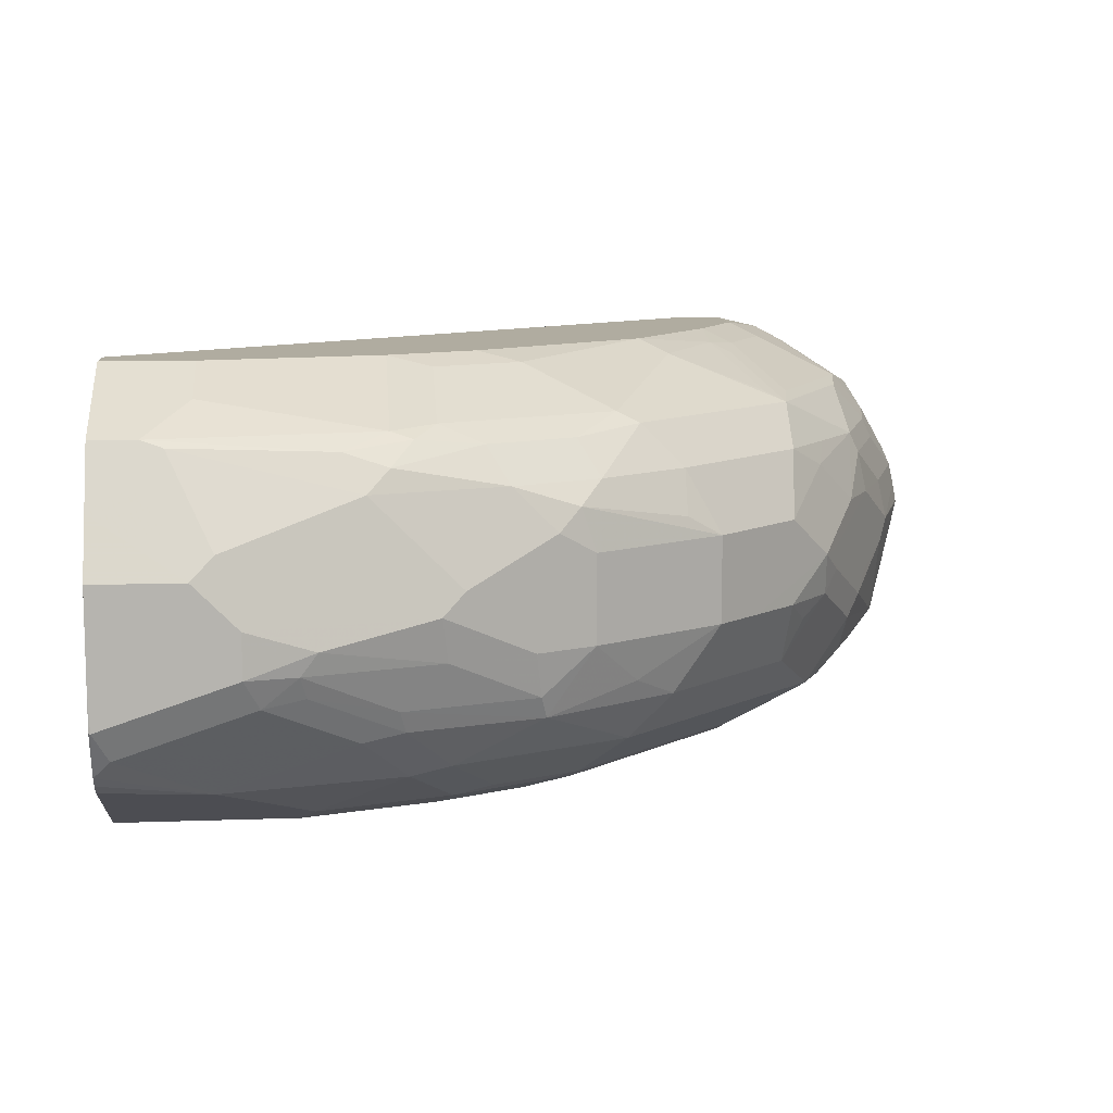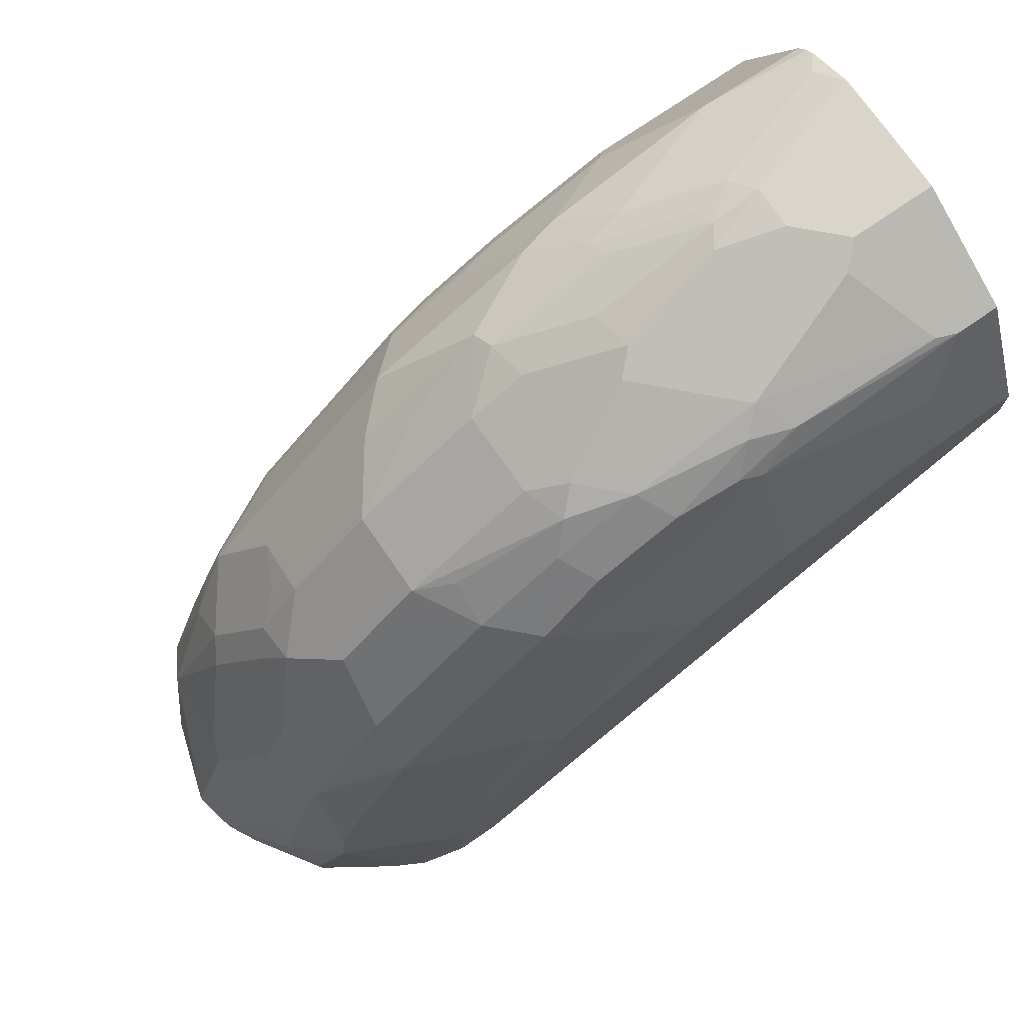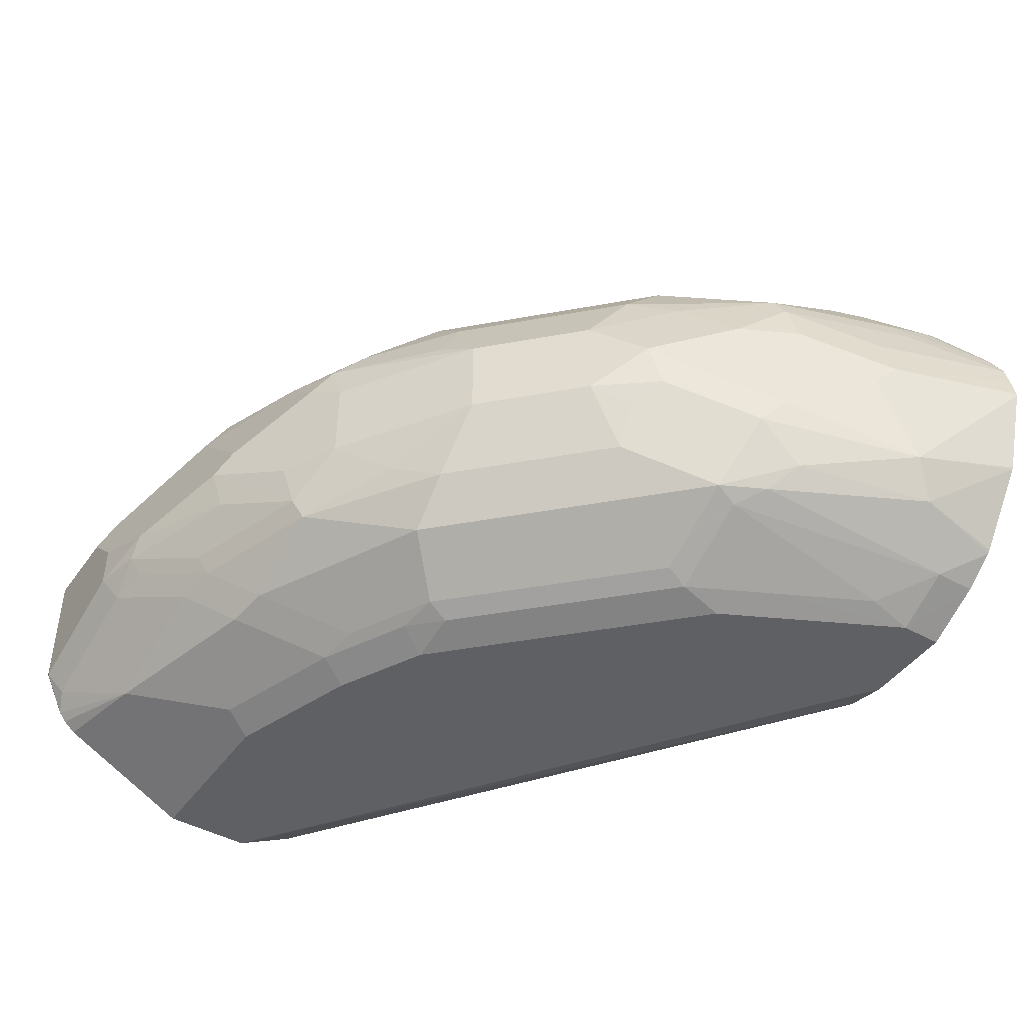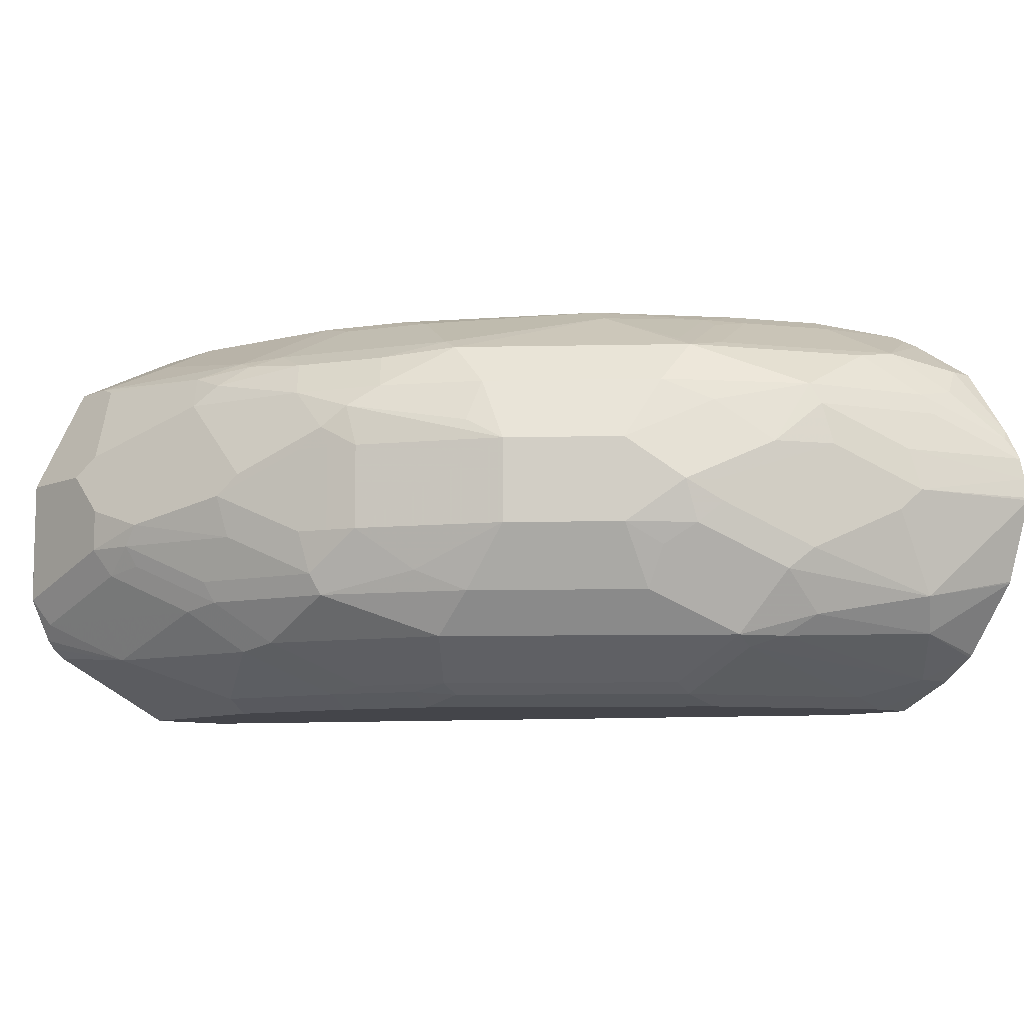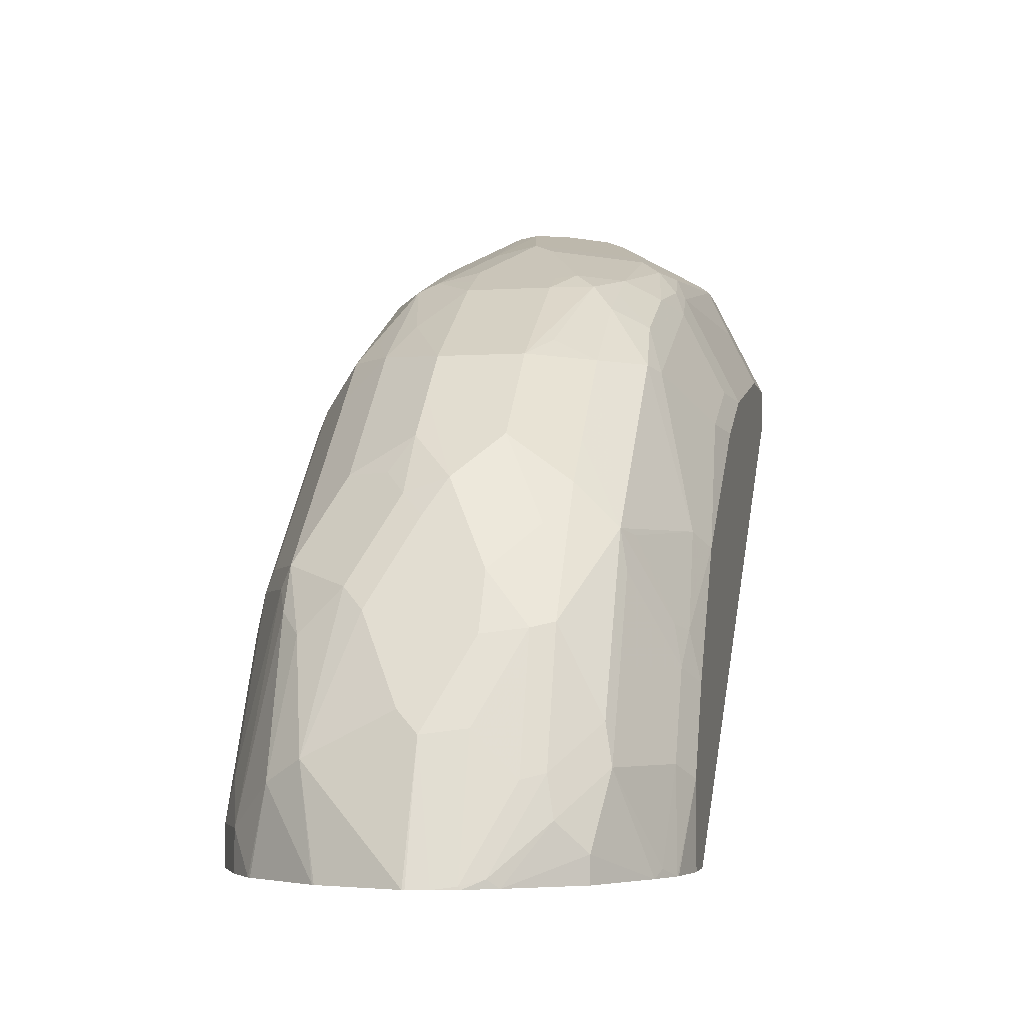
<metadata>
{"format":"obj","ext":"obj","renderer":"f3d","projection":"perspective","resolution":1024,"background":"white","views":[{"elev":10.0,"azim":174.7,"up":"+Z"},{"elev":74.3,"azim":-34.6,"up":"+Y"},{"elev":-44.5,"azim":-123.0,"up":"+Z"},{"elev":-9.2,"azim":-131.8,"up":"+Z"},{"elev":-4.1,"azim":-78.1,"up":"+Y"}]}
</metadata>
<code>
v -0.3807 0.5731 0
v -0.3807 0.5731 -0.001138
v -0.379 0.5731 0.009145
v -0.3622 0.6292 0
v -0.3689 0.5731 -0.03813
v -0.3575 0.6387 -0.009518
v -0.3575 0.6196 -0.04766
v -0.3768 0.5731 0.01905
v -0.3765 0.5744 0.01905
v -0.3575 0.6316 0.01905
v -0.3432 0.6673 0.01905
v -0.3686 0.5731 -0.03889
v -0.3432 0.6673 -0.01905
v -0.3384 0.6768 -0.02859
v -0.3495 0.6101 -0.06355
v -0.3313 0.6864 -0.03813
v -0.3313 0.6673 -0.05718
v -0.3764 0.5731 0.0201
v -0.3718 0.5767 0.02859
v -0.3575 0.6125 0.03813
v -0.3384 0.6697 0.03813
v -0.3304 0.6927 0.01905
v -0.3114 0.7308 0
v -0.3177 0.7182 0
v -0.3458 0.5731 -0.07092
v -0.3193 0.715 -0.009518
v -0.3193 0.6768 -0.06672
v -0.3304 0.5911 -0.0826
v -0.3446 0.5731 -0.07215
v -0.3122 0.7245 -0.01905
v -0.2907 0.734 -0.04766
v -0.3098 0.6959 -0.06672
v -0.3694 0.5731 0.03342
v -0.3559 0.5974 0.05084
v -0.3527 0.6149 0.04766
v -0.3336 0.6721 0.04766
v -0.3114 0.7118 0.03813
v -0.2923 0.7499 0.01905
v -0.2733 0.769 0.01905
v -0.2733 0.769 -0.01905
v -0.2923 0.7499 -0.01905
v -0.3074 0.6864 -0.0715
v -0.3297 0.5731 -0.08299
v -0.3304 0.5731 -0.0826
v -0.3074 0.6101 -0.09055
v -0.305 0.5911 -0.09533
v -0.3003 0.734 -0.02859
v -0.2907 0.715 -0.06672
v -0.2335 0.7912 -0.04766
v -0.2717 0.6959 -0.08579
v -0.3495 0.5731 0.06355
v -0.3495 0.5847 0.06355
v -0.3368 0.6165 0.06989
v -0.3336 0.634 0.06672
v -0.3146 0.6721 0.06672
v -0.2955 0.7102 0.06672
v -0.305 0.7054 0.05718
v -0.3146 0.7007 0.04766
v -0.2955 0.7292 0.04766
v -0.2764 0.7483 0.04766
v -0.2383 0.7864 0.04766
v -0.2542 0.788 0.01905
v -0.2542 0.788 -0.01905
v -0.2693 0.6864 -0.09055
v -0.2884 0.6483 -0.09055
v -0.305 0.5731 -0.09533
v -0.2669 0.6673 -0.09533
v -0.2335 0.7722 -0.06672
v -0.1954 0.7722 -0.08579
v -0.2161 0.8071 -0.03813
v -0.1764 0.8293 -0.04766
v -0.2097 0.8007 -0.05718
v -0.2145 0.7912 -0.06672
v -0.2502 0.7054 -0.09055
v -0.3194 0.5731 0.08337
v -0.3177 0.6546 0.06989
v -0.3146 0.5767 0.08579
v -0.2987 0.6165 0.08896
v -0.2987 0.6927 0.06989
v -0.2764 0.6721 0.08579
v -0.286 0.7078 0.0715
v -0.2415 0.7118 0.08896
v -0.2383 0.7674 0.06672
v -0.2192 0.7864 0.06672
v -0.2097 0.8007 0.05718
v -0.2002 0.8151 0.04766
v -0.2383 0.796 0.02859
v -0.1906 0.827 0.03813
v -0.197 0.8262 0.01905
v -0.197 0.8262 -0.01905
v -0.2658 0.5731 -0.09533
v -0.2097 0.7245 -0.09533
v -0.1764 0.8103 -0.06672
v -0.1382 0.8293 -0.06672
v -0.1573 0.7912 -0.08579
v -0.1399 0.7944 -0.08896
v -0.178 0.7753 -0.08896
v -0.193 0.7626 -0.09055
v -0.174 0.8341 -0.03813
v -0.1168 0.8532 -0.03813
v -0.1192 0.8484 -0.04766
v -0.1716 0.7626 -0.09533
v -0.3061 0.5731 0.09042
v -0.2796 0.6546 0.08896
v -0.286 0.6101 0.09533
v -0.2669 0.6697 0.09055
v -0.2288 0.7054 0.09533
v -0.2097 0.7841 0.0715
v -0.1906 0.8071 0.06355
v -0.1812 0.8246 0.04766
v -0.1621 0.8341 0.04766
v -0.1812 0.8341 0.02859
v -0.1843 0.8325 0.01905
v -0.1843 0.8325 -0.01905
v -0.2478 0.5731 -0.09133
v 0.0007398 0.7626 -0.09533
v -0.1208 0.8325 -0.06989
v -0.08264 0.8134 -0.08896
v -0.0763 0.8007 -0.09533
v -0.1335 0.7817 -0.09533
v -0.1716 0.8389 -0.01905
v -0.1335 0.858 0
v -0.1359 0.8532 -0.01905
v -0.07865 0.8722 -0.01905
v -0.08104 0.8675 -0.02859
v -0.1017 0.8516 -0.05084
v -0.305 0.5731 0.09083
v -0.2669 0.6483 0.09533
v -0.286 0.5731 0.09533
v -0.1525 0.7626 0.09533
v -0.1716 0.765 0.09055
v -0.1335 0.8222 0.0715
v -0.1525 0.8262 0.06355
v -0.1144 0.846 0.05718
v -0.1049 0.8532 0.04766
v -0.143 0.8532 0.009518
v -0.1716 0.8389 0.01905
v -0.1462 0.8516 0
v -0.2449 0.5731 -0.09018
v 0.0007398 0.7377 -0.08286
v 0.0007398 0.8007 -0.09533
v -0.04452 0.8516 -0.06989
v -0.03813 0.8389 -0.07626
v 0.0007398 0.8374 -0.077
v -0.1144 0.858 0.01905
v -0.05721 0.877 0
v -0.08582 0.8722 -0.009518
v -0.05721 0.877 -0.01905
v -0.06356 0.8707 -0.03176
v -0.006392 0.8707 -0.05084
v -0.2669 0.5731 0.09533
v -0.1144 0.7817 0.09533
v -0.1335 0.7841 0.09055
v -0.1144 0.8198 0.07626
v -0.1144 0.8325 0.06989
v -0.1239 0.8341 0.06672
v -0.09534 0.8452 0.06355
v -0.02861 0.8532 0.06672
v -0.04769 0.8722 0.02859
v -0.09534 0.858 0.03813
v -0.2304 0.5731 -0.08185
v 0.0007398 0.7372 -0.0826
v 0.0007398 0.8671 -0.05793
v 0.0007398 0.8639 -0.062
v 0.0007398 0.8587 -0.06635
v -0.03813 0.877 0.01905
v -6.99e-06 0.877 -0.03813
v -0.2656 0.5731 0.09503
v 0.0007398 0.7817 0.09533
v -0.03813 0.8007 0.09533
v -0.03813 0.8262 0.0826
v -0.01909 0.8516 0.06989
v -0.01909 0.858 0.05718
v -0.2288 0.5731 -0.08075
v 0.0007398 0.7179 -0.06342
v -0.214 0.5731 -0.07041
v 0.0007398 0.8769 -0.03798
v 0.0007398 0.8646 0.04399
v 0.0007398 0.877 0.01905
v 0.0007398 0.877 -0.01905
v -0.2275 0.5731 0.07598
v 0.0007398 0.7182 0.06355
v 0.0007398 0.7548 0.08402
v 0.0007398 0.7674 0.08936
v 0.0007398 0.8007 0.09533
v -0.01909 0.8389 0.07626
v 0.0007398 0.8516 0.06989
v 0.0007398 0.858 0.05718
v 0.0007398 0.6995 -0.04507
v -0.2086 0.5731 -0.06614
v -0.2155 0.5731 0.06998
v 0.0007398 0.6977 0.02684
v -0.2036 0.5731 0.06392
v -0.2026 0.5731 0.06315
v -0.1838 0.5731 0.03927
v 0.0007398 0.8389 0.07626
v 0.0007398 0.6991 -0.04447
v -0.2037 0.5731 -0.06211
v 0.0007398 0.6923 0.01426
v -0.1832 0.5731 0.03813
v 0.0007398 0.6864 0
v 0.0007398 0.693 -0.03227
v -0.1951 0.5731 -0.0527
v -0.1827 0.5731 0.03697
v 0.0007398 0.6864 -0.01905
v -0.1806 0.5731 0.01905
v -0.1864 0.5731 -0.03813
v -0.1806 0.5731 -0.01905
v -0.1822 0.5731 -0.02549
f 111 135 136
f 114 138 122
f 113 138 114
f 113 122 138
f 113 137 122
f 112 137 113
f 112 122 137
f 112 136 122
f 111 136 112
f 111 134 135
f 105 127 129
f 110 133 111
f 109 133 110
f 109 132 133
f 108 132 109
f 108 153 132
f 108 131 153
f 107 131 108
f 107 130 131
f 106 128 107
f 114 122 121
f 111 133 134
f 115 116 140
f 116 197 189
f 116 141 144
f 105 107 128
f 116 202 197
f 116 205 202
f 116 201 205
f 116 199 201
f 116 192 199
f 116 182 192
f 116 183 182
f 116 184 183
f 116 169 184
f 115 140 139
f 116 185 169
f 116 187 196
f 116 188 187
f 116 178 188
f 116 179 178
f 116 180 179
f 116 177 180
f 116 163 177
f 116 164 163
f 116 165 164
f 116 144 165
f 116 196 185
f 105 130 107
f 96 117 118
f 105 170 152
f 90 114 99
f 89 114 90
f 89 113 114
f 89 112 113
f 88 112 89
f 88 111 112
f 88 110 111
f 86 88 87
f 86 110 88
f 86 109 110
f 91 116 115
f 85 109 86
f 84 108 109
f 82 106 107
f 82 84 83
f 82 108 84
f 82 107 108
f 81 106 82
f 80 106 81
f 80 104 106
f 78 105 104
f 78 103 105
f 84 109 85
f 94 101 126
f 94 126 117
f 94 117 96
f 105 185 170
f 105 169 185
f 105 151 169
f 105 129 151
f 104 128 106
f 104 105 128
f 103 127 105
f 101 149 126
f 101 125 149
f 100 125 101
f 100 124 125
f 100 123 124
f 99 123 100
f 99 122 123
f 99 121 122
f 99 114 121
f 97 102 98
f 96 102 97
f 96 120 102
f 96 119 120
f 96 118 119
f 116 189 175
f 94 96 95
f 105 152 130
f 116 175 162
f 133 156 134
f 117 126 142
f 172 196 187
f 172 186 196
f 170 172 171
f 170 186 172
f 170 196 186
f 170 185 196
f 168 184 169
f 168 183 184
f 168 182 183
f 168 181 182
f 172 187 188
f 167 180 177
f 166 173 178
f 163 167 177
f 162 176 174
f 162 175 176
f 161 162 174
f 159 166 160
f 159 173 166
f 158 173 159
f 158 172 173
f 157 172 158
f 166 178 179
f 155 157 156
f 172 188 173
f 175 189 176
f 77 103 78
f 205 209 207
f 205 208 209
f 203 205 207
f 202 205 203
f 201 208 205
f 201 206 208
f 201 204 206
f 200 204 201
f 197 203 198
f 173 188 178
f 197 202 203
f 195 200 201
f 192 195 199
f 189 198 190
f 189 197 198
f 182 195 192
f 182 194 195
f 182 193 194
f 182 191 193
f 181 191 182
f 176 189 190
f 195 201 199
f 155 172 157
f 155 171 172
f 154 171 155
f 132 156 133
f 132 155 156
f 132 154 155
f 132 152 154
f 132 153 152
f 130 153 131
f 130 152 153
f 126 150 142
f 126 149 150
f 124 149 125
f 134 156 157
f 124 148 149
f 123 147 124
f 122 147 123
f 122 146 147
f 122 145 146
f 122 136 145
f 119 144 141
f 119 143 144
f 119 142 143
f 118 142 119
f 117 142 118
f 124 147 148
f 134 157 135
f 135 157 158
f 135 158 159
f 154 170 171
f 152 170 154
f 151 168 169
f 150 167 163
f 148 150 149
f 148 167 150
f 146 148 147
f 146 167 148
f 146 180 167
f 146 179 180
f 146 166 179
f 146 160 166
f 145 160 146
f 142 144 143
f 142 165 144
f 142 164 165
f 142 163 164
f 142 150 163
f 139 162 161
f 139 140 162
f 135 145 136
f 135 160 145
f 135 159 160
f 116 162 140
f 76 104 79
f 50 74 64
f 74 102 92
f 15 28 29
f 15 27 28
f 15 17 27
f 14 30 16
f 14 26 30
f 14 23 26
f 14 24 23
f 13 24 14
f 12 15 25
f 11 24 13
f 15 29 25
f 11 23 24
f 11 21 22
f 10 20 21
f 9 20 10
f 9 19 20
f 9 18 19
f 8 18 9
f 7 17 15
f 7 16 17
f 7 14 16
f 7 15 12
f 11 22 23
f 6 14 7
f 16 30 31
f 16 32 17
f 28 45 46
f 28 42 45
f 28 44 29
f 28 43 44
f 27 42 28
f 27 32 42
f 23 41 30
f 23 40 41
f 23 39 40
f 23 38 39
f 16 31 32
f 23 37 38
f 22 37 23
f 22 36 37
f 21 36 22
f 20 36 21
f 20 35 36
f 19 35 20
f 19 34 35
f 19 33 34
f 18 33 19
f 17 32 27
f 23 30 26
f 28 46 43
f 6 13 14
f 5 7 12
f 1 204 200
f 1 206 204
f 1 208 206
f 1 209 208
f 1 207 209
f 1 203 207
f 1 198 203
f 1 190 198
f 1 176 190
f 1 174 176
f 1 200 195
f 1 161 174
f 1 115 139
f 1 91 115
f 1 66 91
f 1 43 66
f 1 44 43
f 1 29 44
f 1 25 29
f 1 12 25
f 1 5 12
f 1 2 5
f 1 139 161
f 6 11 13
f 1 195 194
f 1 193 191
f 4 11 6
f 4 10 11
f 3 10 4
f 3 9 10
f 3 8 9
f 2 7 5
f 2 6 7
f 2 4 6
f 1 4 2
f 1 3 4
f 1 194 193
f 1 8 3
f 1 33 18
f 1 51 33
f 1 75 51
f 1 103 75
f 1 127 103
f 1 129 127
f 1 151 129
f 1 168 151
f 1 181 168
f 1 191 181
f 1 18 8
f 30 41 47
f 10 21 11
f 31 48 32
f 61 86 87
f 61 85 86
f 61 84 85
f 61 83 84
f 57 59 58
f 56 61 60
f 56 83 61
f 56 82 83
f 56 81 82
f 56 80 81
f 61 87 62
f 56 104 80
f 56 59 57
f 56 60 59
f 55 79 56
f 55 76 79
f 53 104 76
f 53 78 104
f 53 77 78
f 53 75 77
f 53 55 54
f 53 76 55
f 56 79 104
f 52 75 53
f 62 87 88
f 62 89 90
f 74 98 102
f 71 94 93
f 71 101 94
f 71 100 101
f 71 99 100
f 71 90 99
f 71 73 72
f 71 93 73
f 70 90 71
f 30 47 31
f 62 88 89
f 69 97 98
f 69 95 96
f 69 94 95
f 69 93 94
f 69 73 93
f 68 73 69
f 67 74 92
f 64 74 67
f 64 67 65
f 63 90 70
f 62 90 63
f 69 96 97
f 51 75 52
f 69 98 74
f 50 69 74
f 38 60 39
f 38 59 60
f 37 59 38
f 37 58 59
f 36 58 37
f 36 57 58
f 36 56 57
f 36 55 56
f 36 54 55
f 35 54 36
f 39 60 61
f 34 54 35
f 34 52 53
f 33 52 34
f 33 51 52
f 32 50 42
f 31 68 48
f 31 49 68
f 31 40 49
f 31 41 40
f 31 47 41
f 75 103 77
f 34 53 54
f 39 61 62
f 32 48 50
f 39 63 40
f 49 73 68
f 39 62 63
f 49 72 73
f 49 71 72
f 49 63 70
f 48 69 50
f 48 68 69
f 46 91 66
f 46 116 91
f 46 141 116
f 46 119 141
f 49 70 71
f 46 102 120
f 46 120 119
f 42 64 65
f 43 46 66
f 45 65 46
f 42 65 45
f 46 65 67
f 46 67 92
f 46 92 102
f 40 63 49
f 42 50 64

</code>
